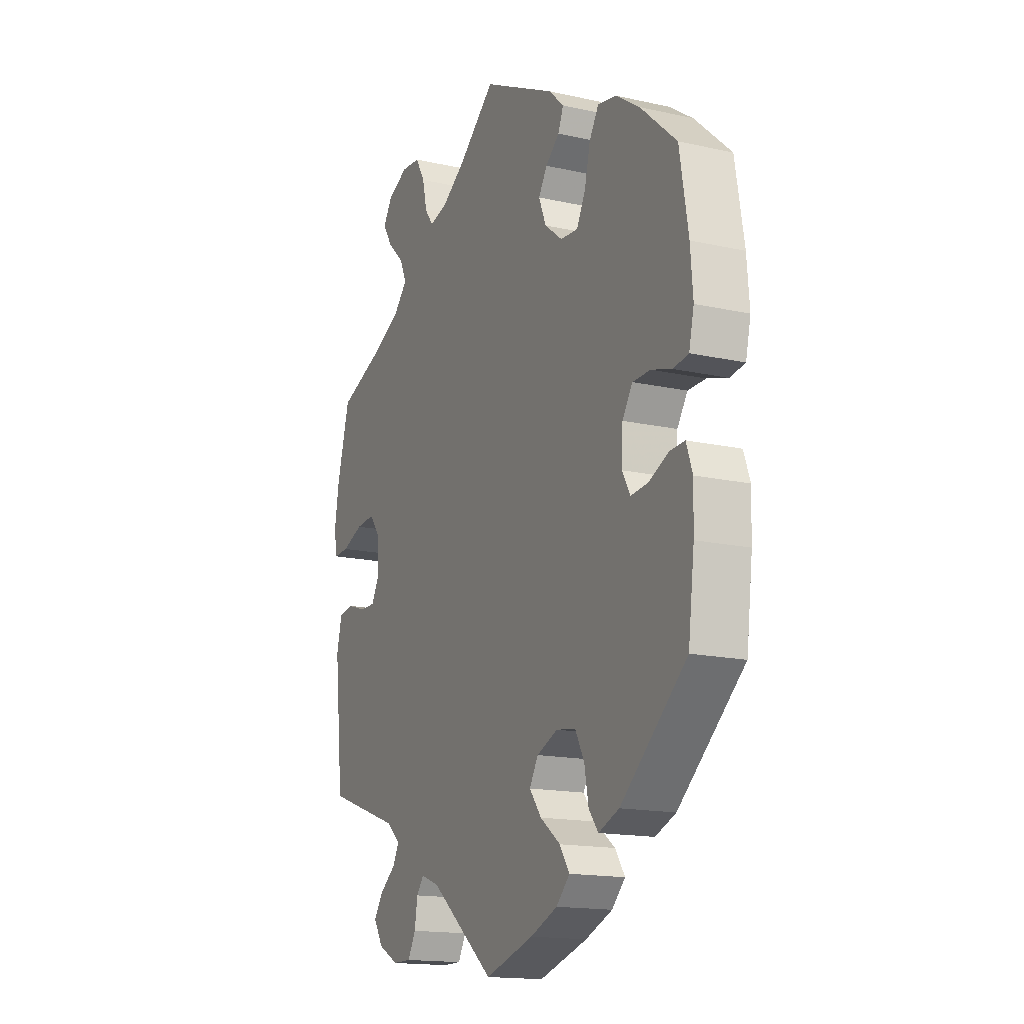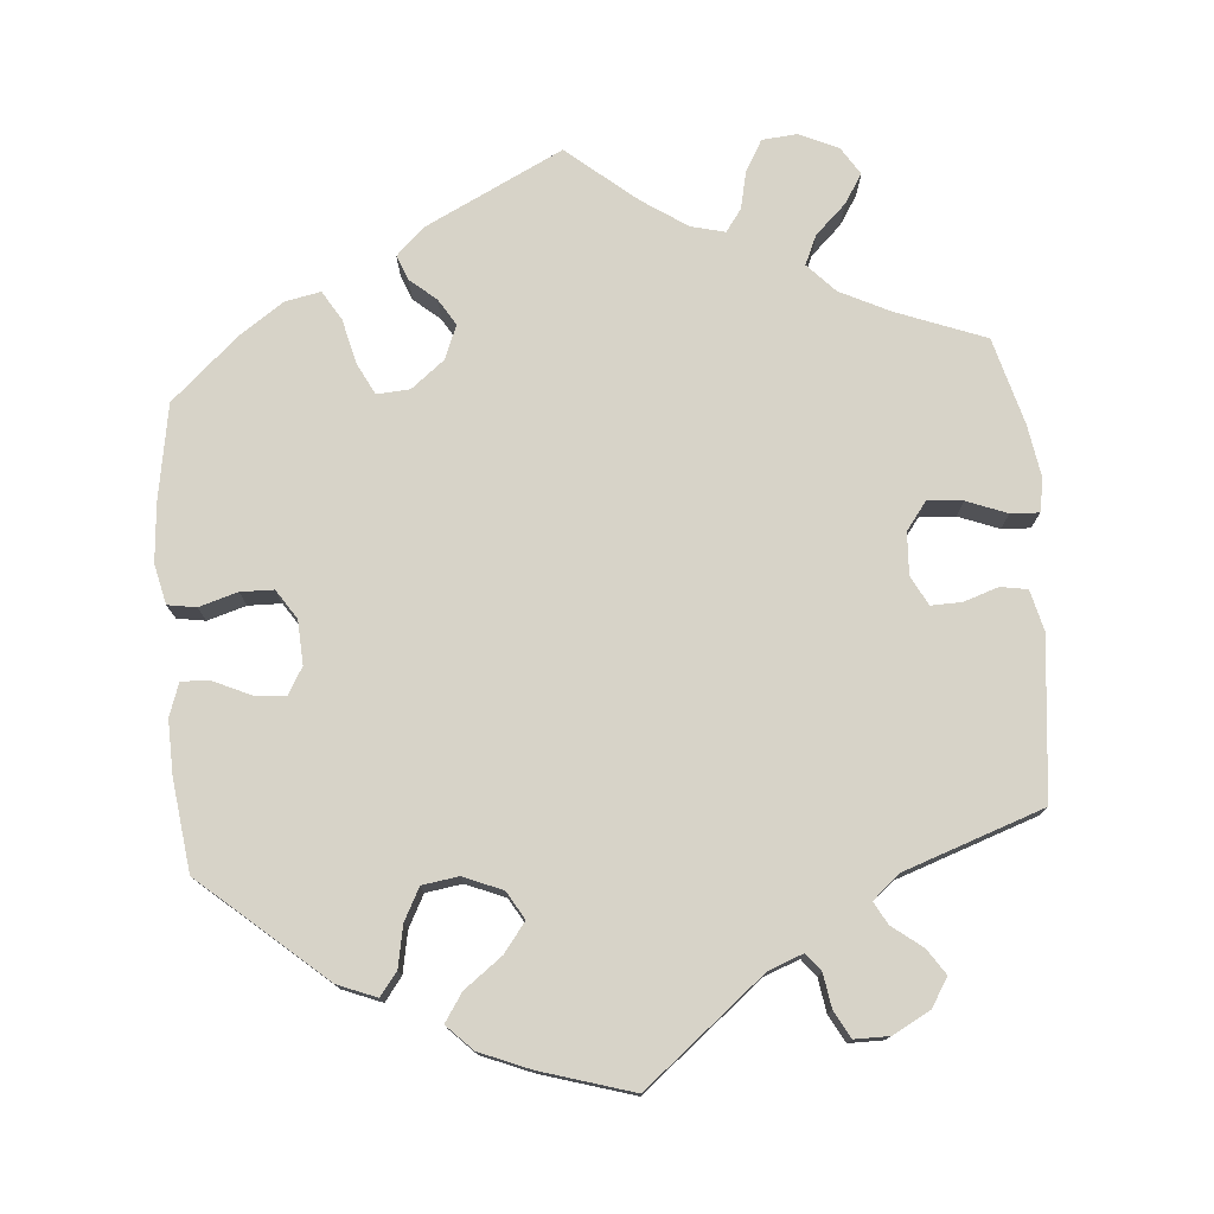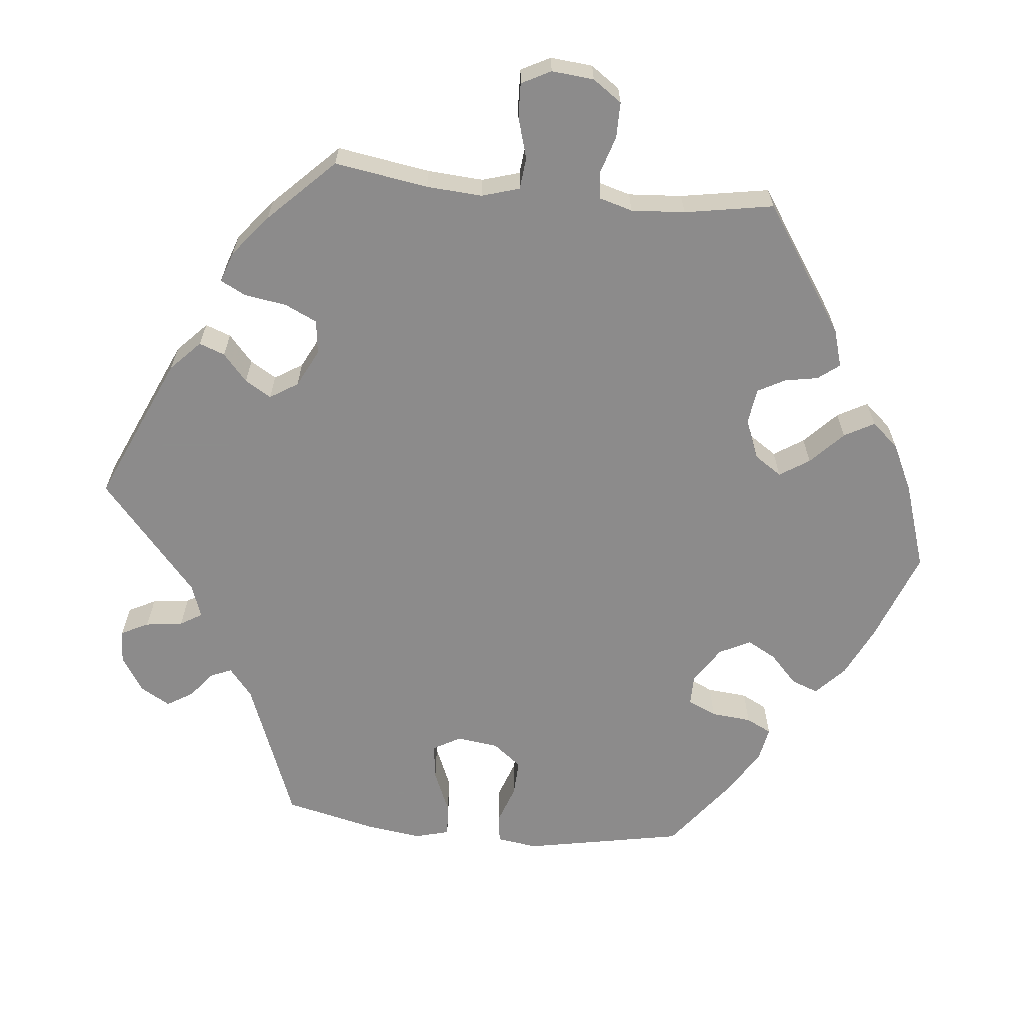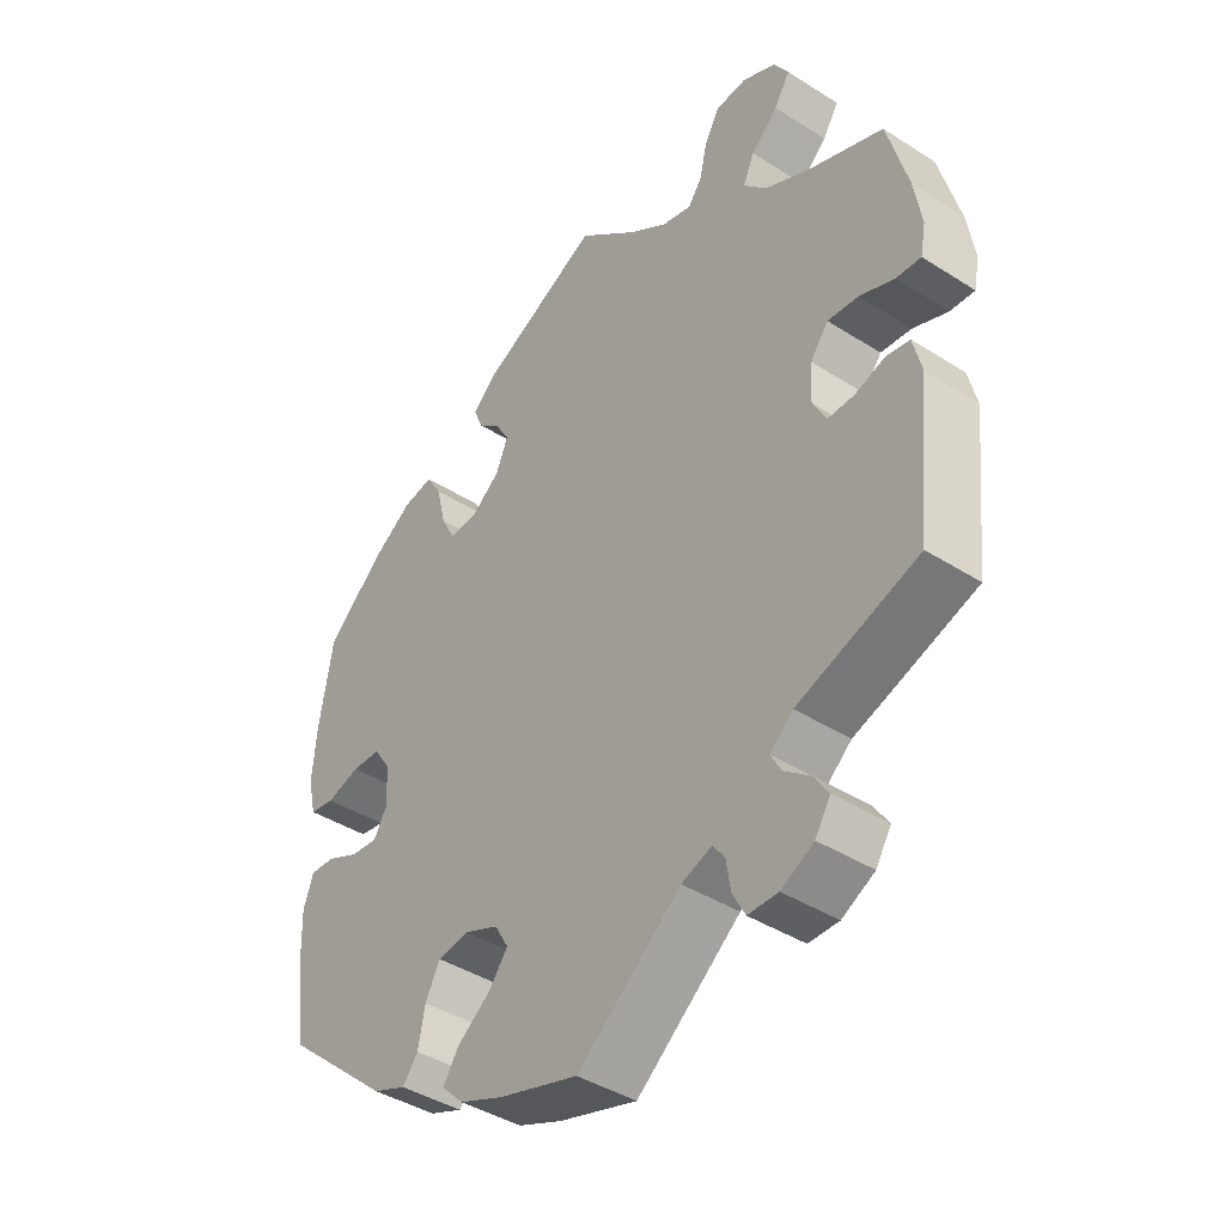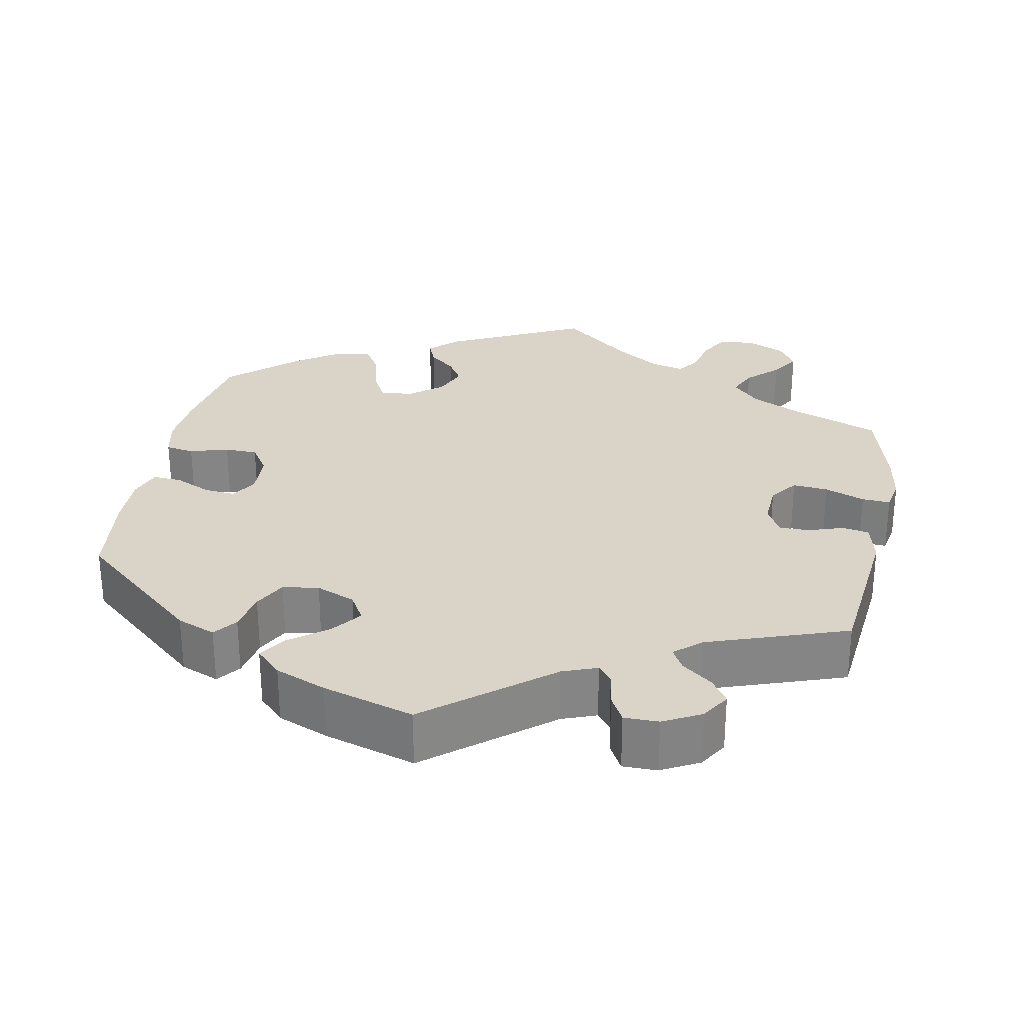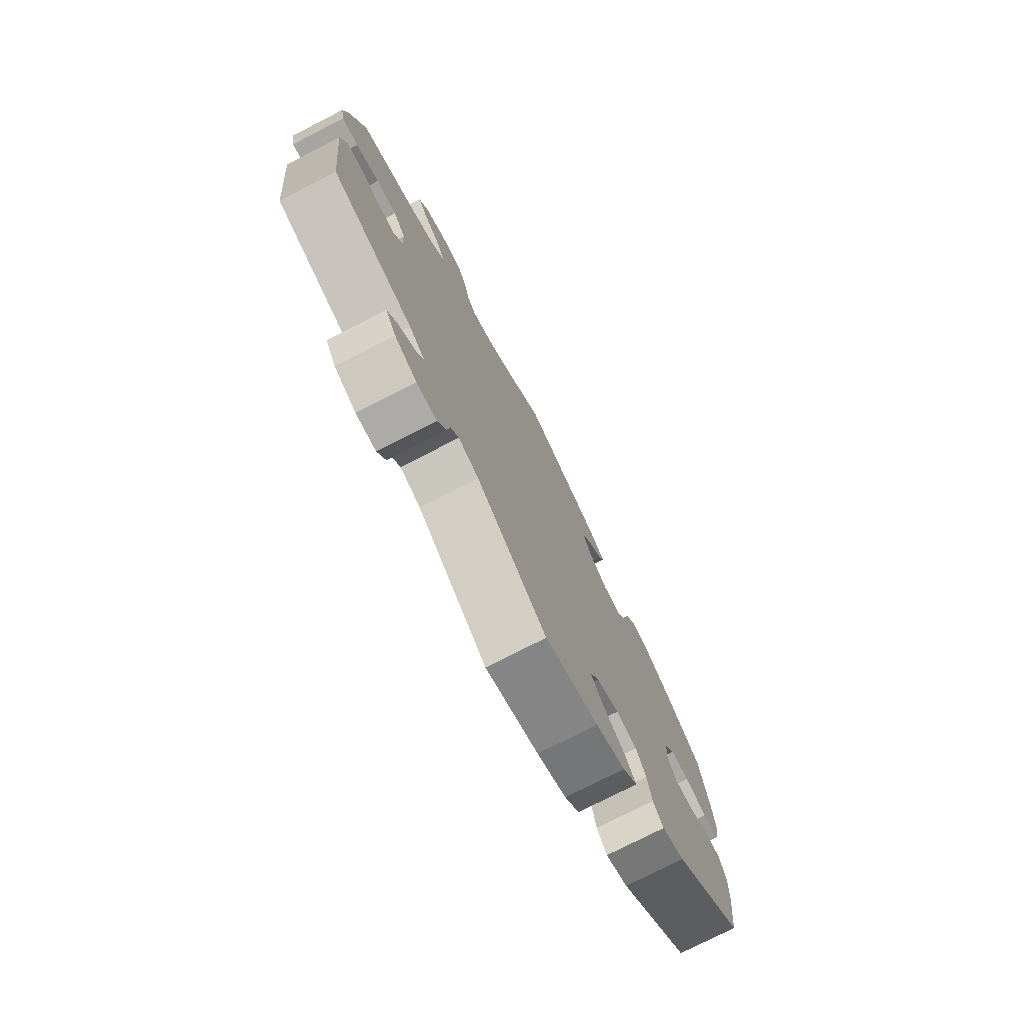
<metadata>
{"format":"obj","ext":"obj","renderer":"f3d","projection":"perspective","resolution":1024,"background":"white","views":[{"elev":-15.9,"azim":65.0,"up":"+Z"},{"elev":76.5,"azim":175.3,"up":"+Y"},{"elev":-64.0,"azim":-35.8,"up":"+Y"},{"elev":-41.4,"azim":-127.7,"up":"+Z"},{"elev":28.6,"azim":-169.1,"up":"+Y"},{"elev":-76.3,"azim":-62.9,"up":"+Z"}]}
</metadata>
<code>
v 0.521 0.07 0.164
v 0.527 0.07 0.089
v 0.515 0.07 0.037
v 0.478 0.07 0.031
v 0.428 0.07 0.046
v 0.385 0.07 0.045
v 0.36 0.07 0.007
v 0.357 0.07 -0.05
v 0.377 0.07 -0.085
v 0.418 0.07 -0.081
v 0.466 0.07 -0.059
v 0.503 0.07 -0.057
v 0.518 0.07 -0.1
v 0.516 0.07 -0.17
v 0.501 0.07 -0.288
v 0.341 0.07 -0.426
v 0.291 0.07 -0.446
v 0.268 0.07 -0.416
v 0.258 0.07 -0.363
v 0.236 0.07 -0.321
v 0.189 0.07 -0.314
v 0.138 0.07 -0.335
v 0.117 0.07 -0.371
v 0.146 0.07 -0.409
v 0.195 0.07 -0.446
v 0.219 0.07 -0.482
v 0.186 0.07 -0.515
v 0.12 0.07 -0.542
v 0.001 0.07 -0.578
v -0.155 0.07 -0.452
v -0.2 0.07 -0.435
v -0.218 0.07 -0.458
v -0.225 0.07 -0.502
v -0.244 0.07 -0.537
v -0.289 0.07 -0.537
v -0.338 0.07 -0.511
v -0.361 0.07 -0.474
v -0.339 0.07 -0.441
v -0.3 0.07 -0.411
v -0.284 0.07 -0.382
v -0.319 0.07 -0.352
v -0.5 0.07 -0.289
v -0.522 0.07 -0.081
v -0.509 0.07 -0.028
v -0.474 0.07 -0.022
v -0.429 0.07 -0.037
v -0.389 0.07 -0.038
v -0.369 0.07 0
v -0.372 0.07 0.055
v -0.399 0.07 0.091
v -0.445 0.07 0.087
v -0.497 0.07 0.067
v -0.534 0.07 0.065
v -0.542 0.07 0.107
v -0.531 0.07 0.175
v -0.5 0.07 0.289
v -0.385 0.07 0.333
v -0.32 0.07 0.365
v -0.285 0.07 0.402
v -0.302 0.07 0.44
v -0.342 0.07 0.478
v -0.366 0.07 0.516
v -0.343 0.07 0.552
v -0.293 0.07 0.575
v -0.247 0.07 0.571
v -0.224 0.07 0.531
v -0.213 0.07 0.482
v -0.192 0.07 0.453
v -0.148 0.07 0.464
v -0.09 0.07 0.503
v 0 0.07 0.578
v 0.178 0.07 0.49
v 0.215 0.07 0.455
v 0.202 0.07 0.423
v 0.168 0.07 0.394
v 0.147 0.07 0.36
v 0.165 0.07 0.316
v 0.208 0.07 0.282
v 0.251 0.07 0.279
v 0.272 0.07 0.32
v 0.286 0.07 0.378
v 0.309 0.07 0.416
v 0.355 0.07 0.407
v 0.412 0.07 0.368
v 0.5 0.07 0.289
v 0.521 0 0.164
v 0.527 0 0.089
v 0.515 0 0.037
v 0.478 0 0.031
v 0.428 0 0.046
v 0.385 0 0.045
v 0.36 0 0.007
v 0.357 0 -0.05
v 0.377 0 -0.085
v 0.418 0 -0.081
v 0.466 0 -0.059
v 0.503 0 -0.057
v 0.518 0 -0.1
v 0.516 0 -0.17
v 0.501 0 -0.288
v 0.341 0 -0.426
v 0.291 0 -0.446
v 0.268 0 -0.416
v 0.258 0 -0.363
v 0.236 0 -0.321
v 0.189 0 -0.314
v 0.138 0 -0.335
v 0.117 0 -0.371
v 0.146 0 -0.409
v 0.195 0 -0.446
v 0.219 0 -0.482
v 0.186 0 -0.515
v 0.12 0 -0.542
v 0.001 0 -0.578
v -0.155 0 -0.452
v -0.2 0 -0.435
v -0.218 0 -0.458
v -0.225 0 -0.502
v -0.244 0 -0.537
v -0.289 0 -0.537
v -0.338 0 -0.511
v -0.361 0 -0.474
v -0.339 0 -0.441
v -0.3 0 -0.411
v -0.284 0 -0.382
v -0.319 0 -0.352
v -0.5 0 -0.289
v -0.522 0 -0.081
v -0.509 0 -0.028
v -0.474 0 -0.022
v -0.429 0 -0.037
v -0.389 0 -0.038
v -0.369 0 0
v -0.372 0 0.055
v -0.399 0 0.091
v -0.445 0 0.087
v -0.497 0 0.067
v -0.534 0 0.065
v -0.542 0 0.107
v -0.531 0 0.175
v -0.5 0 0.289
v -0.385 0 0.333
v -0.32 0 0.365
v -0.285 0 0.402
v -0.302 0 0.44
v -0.342 0 0.478
v -0.366 0 0.516
v -0.343 0 0.552
v -0.293 0 0.575
v -0.247 0 0.571
v -0.224 0 0.531
v -0.213 0 0.482
v -0.192 0 0.453
v -0.148 0 0.464
v -0.09 0 0.503
v 0 0 0.578
v 0.178 0 0.49
v 0.215 0 0.455
v 0.202 0 0.423
v 0.168 0 0.394
v 0.147 0 0.36
v 0.165 0 0.316
v 0.208 0 0.282
v 0.251 0 0.279
v 0.272 0 0.32
v 0.286 0 0.378
v 0.309 0 0.416
v 0.355 0 0.407
v 0.412 0 0.368
v 0.5 0 0.289
f 80 81 82 83
f 79 80 83 84
f 72 73 74 75
f 70 71 72 75
f 69 70 75 76
f 68 69 76 77
f 64 65 66 67
f 64 67 68
f 63 64 68
f 60 61 62 63
f 59 60 63 68
f 58 59 68 77
f 54 55 56 57
f 51 52 53 54
f 50 51 54 57
f 49 50 57 58
f 43 44 45 46
f 41 42 43 46
f 40 41 46 47
f 36 37 38 39
f 36 39 40
f 35 36 40
f 32 33 34 35
f 31 32 35 40
f 30 31 40 47
f 24 25 26 27
f 23 24 27 28
f 16 17 18 19
f 16 19 20
f 15 16 20
f 14 15 20 21
f 10 11 12 13
f 9 10 13 14
f 2 3 4 5
f 2 5 6
f 1 2 6
f 79 84 85 1
f 49 58 77 78
f 48 49 78 79
f 23 28 29 30
f 22 23 30 47
f 9 14 21 22
f 8 9 22 47
f 7 8 47 48
f 48 79 1 6
f 6 7 48
f 168 167 166 165
f 169 168 165 164
f 160 159 158 157
f 160 157 156 155
f 161 160 155 154
f 162 161 154 153
f 152 151 150 149
f 153 152 149
f 153 149 148
f 148 147 146 145
f 153 148 145 144
f 162 153 144 143
f 142 141 140 139
f 139 138 137 136
f 142 139 136 135
f 143 142 135 134
f 131 130 129 128
f 131 128 127 126
f 132 131 126 125
f 124 123 122 121
f 125 124 121
f 125 121 120
f 120 119 118 117
f 125 120 117 116
f 132 125 116 115
f 112 111 110 109
f 113 112 109 108
f 104 103 102 101
f 105 104 101
f 105 101 100
f 106 105 100 99
f 98 97 96 95
f 99 98 95 94
f 90 89 88 87
f 91 90 87
f 91 87 86
f 86 170 169 164
f 163 162 143 134
f 164 163 134 133
f 115 114 113 108
f 132 115 108 107
f 107 106 99 94
f 132 107 94 93
f 133 132 93 92
f 91 86 164 133
f 133 92 91
f 1 86 87 2
f 2 87 88 3
f 3 88 89 4
f 4 89 90 5
f 5 90 91 6
f 6 91 92 7
f 7 92 93 8
f 8 93 94 9
f 9 94 95 10
f 10 95 96 11
f 11 96 97 12
f 12 97 98 13
f 13 98 99 14
f 14 99 100 15
f 15 100 101 16
f 16 101 102 17
f 17 102 103 18
f 18 103 104 19
f 19 104 105 20
f 20 105 106 21
f 21 106 107 22
f 22 107 108 23
f 23 108 109 24
f 24 109 110 25
f 25 110 111 26
f 26 111 112 27
f 27 112 113 28
f 28 113 114 29
f 29 114 115 30
f 30 115 116 31
f 31 116 117 32
f 32 117 118 33
f 33 118 119 34
f 34 119 120 35
f 35 120 121 36
f 36 121 122 37
f 37 122 123 38
f 38 123 124 39
f 39 124 125 40
f 40 125 126 41
f 41 126 127 42
f 42 127 128 43
f 43 128 129 44
f 44 129 130 45
f 45 130 131 46
f 46 131 132 47
f 47 132 133 48
f 48 133 134 49
f 49 134 135 50
f 50 135 136 51
f 51 136 137 52
f 52 137 138 53
f 53 138 139 54
f 54 139 140 55
f 55 140 141 56
f 56 141 142 57
f 57 142 143 58
f 58 143 144 59
f 59 144 145 60
f 60 145 146 61
f 61 146 147 62
f 62 147 148 63
f 63 148 149 64
f 64 149 150 65
f 65 150 151 66
f 66 151 152 67
f 67 152 153 68
f 68 153 154 69
f 69 154 155 70
f 70 155 156 71
f 71 156 157 72
f 72 157 158 73
f 73 158 159 74
f 74 159 160 75
f 75 160 161 76
f 76 161 162 77
f 77 162 163 78
f 78 163 164 79
f 79 164 165 80
f 80 165 166 81
f 81 166 167 82
f 82 167 168 83
f 83 168 169 84
f 84 169 170 85
f 85 170 86 1

</code>
